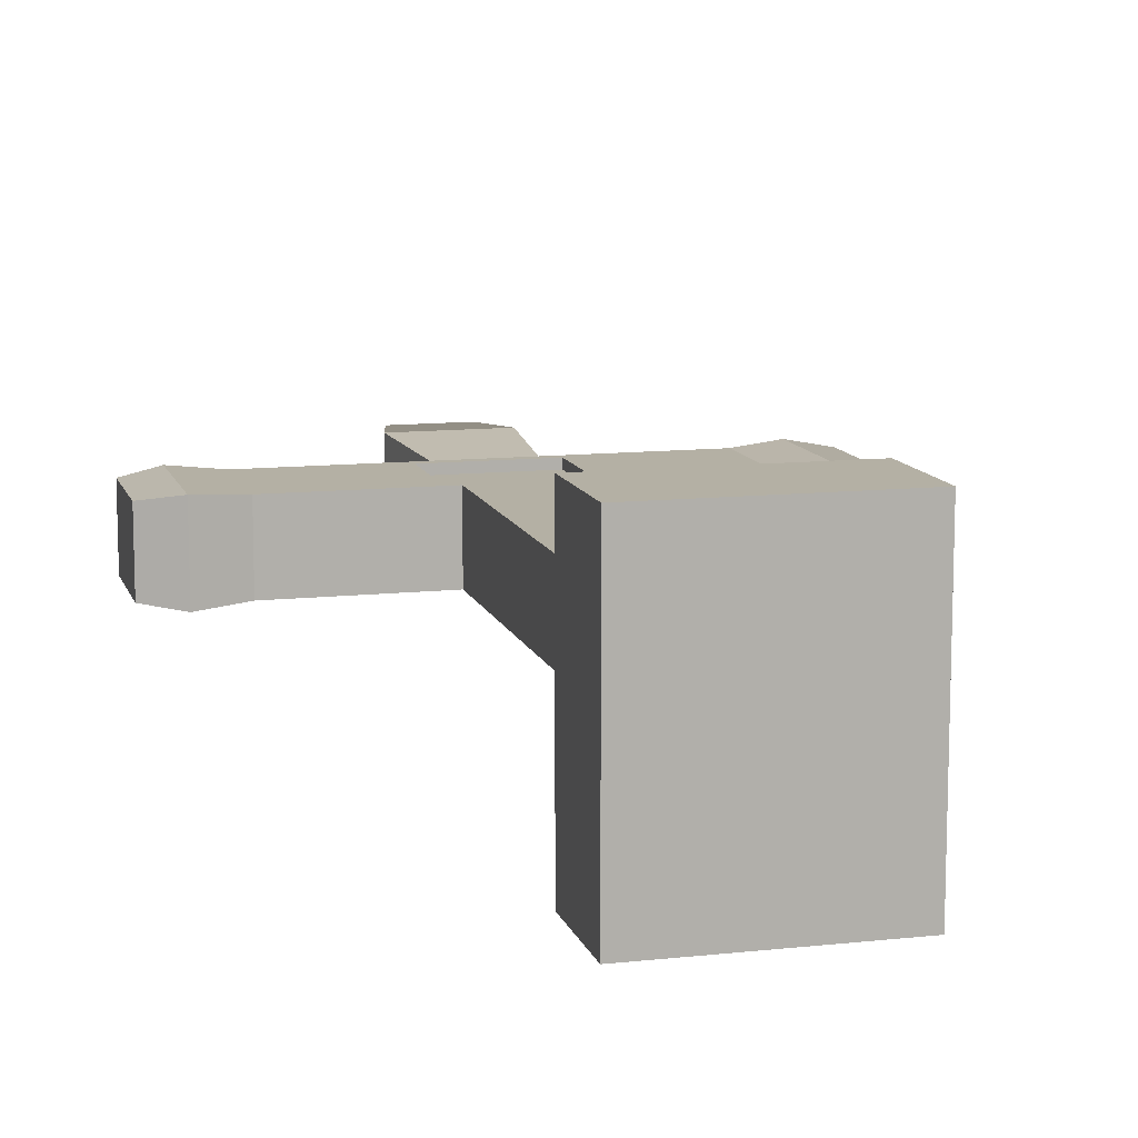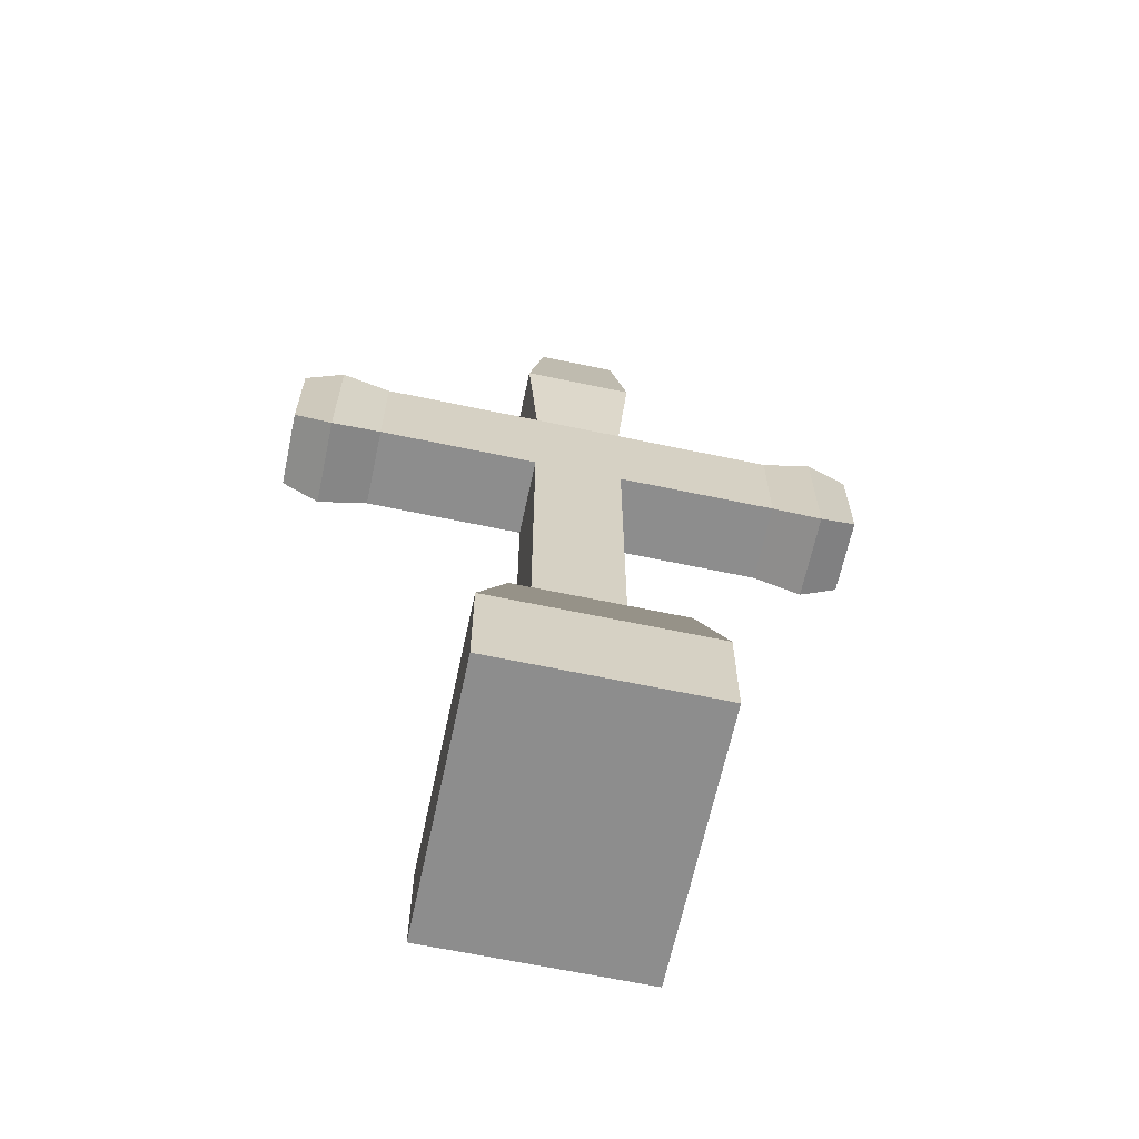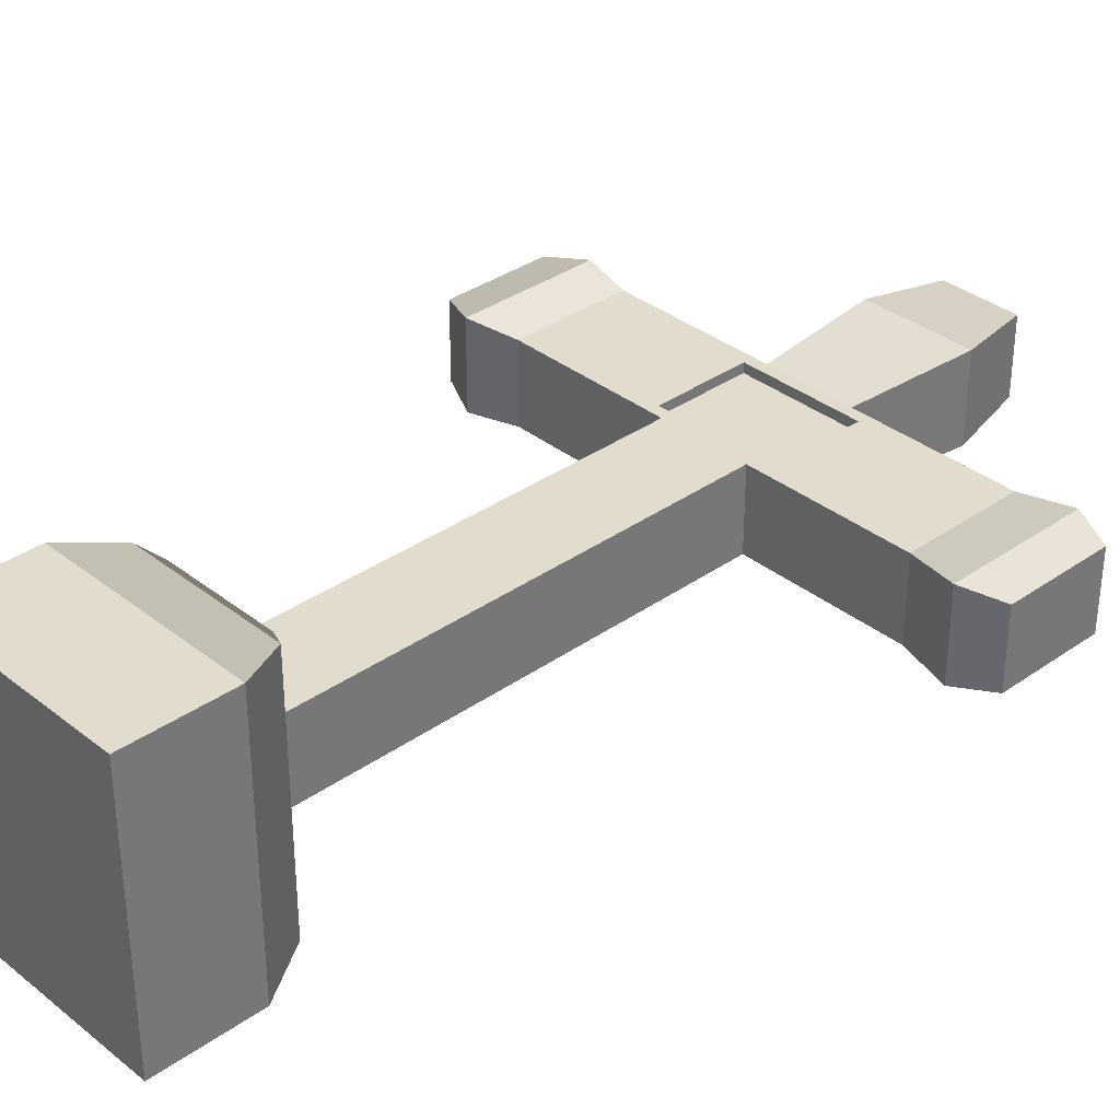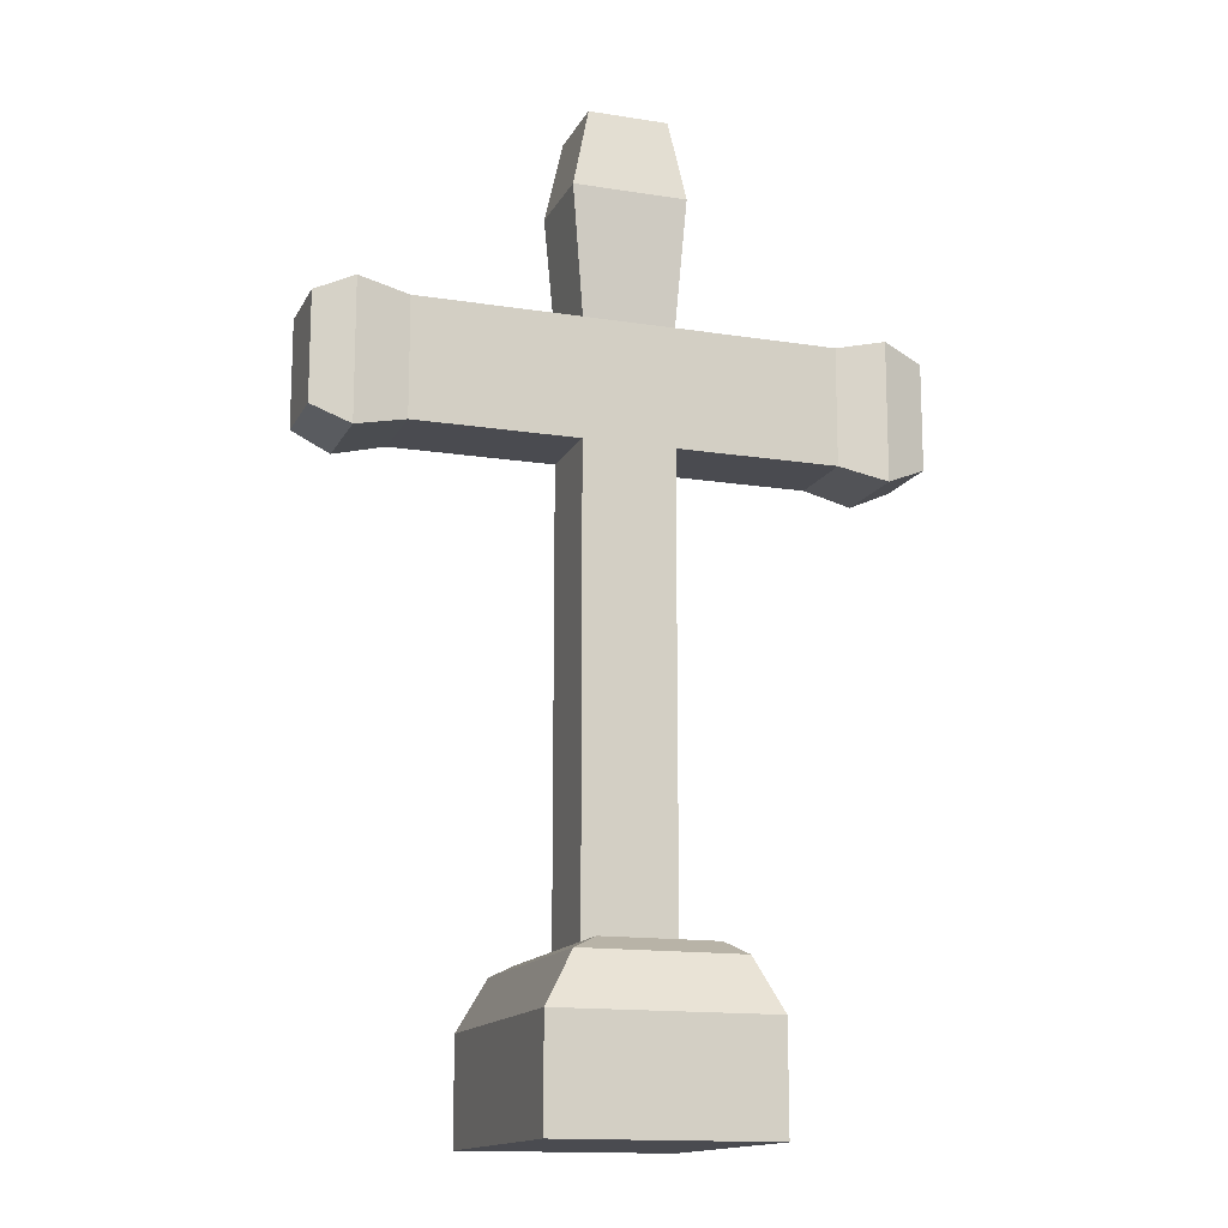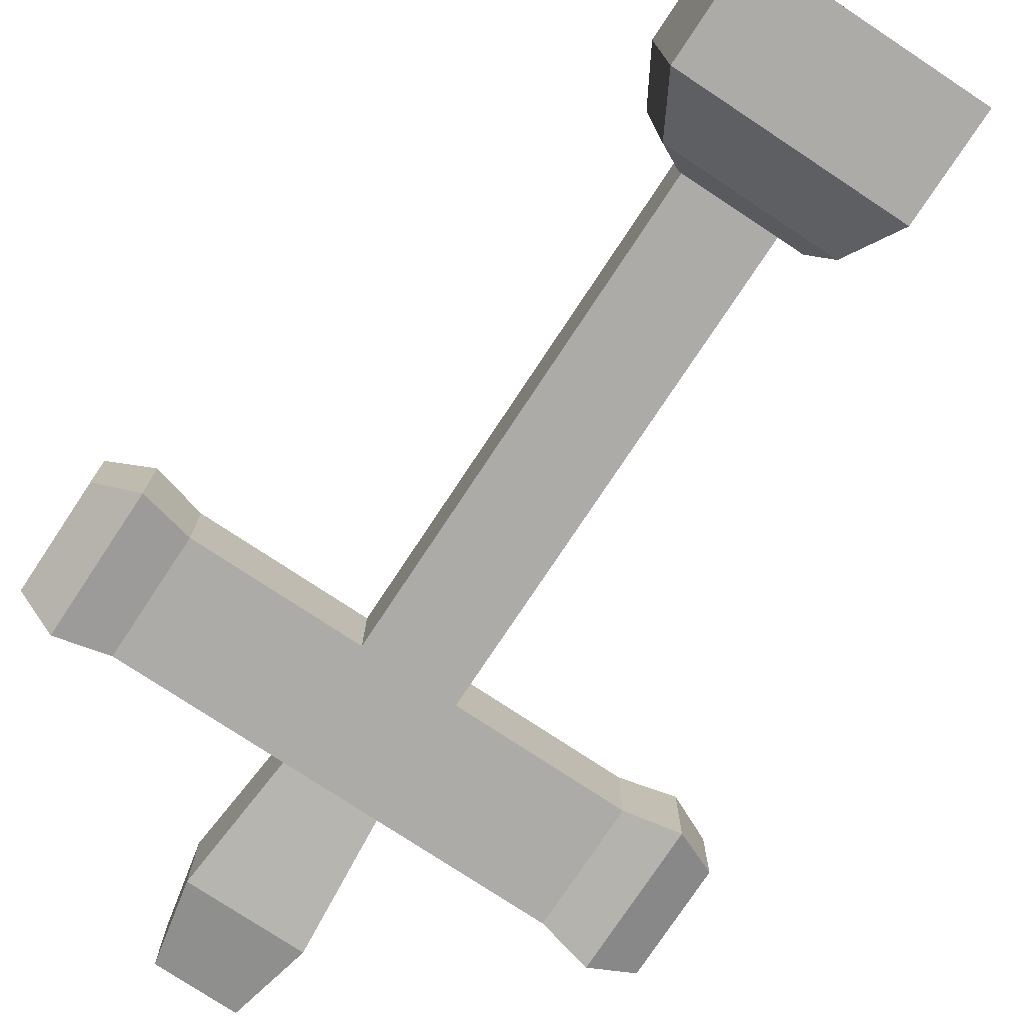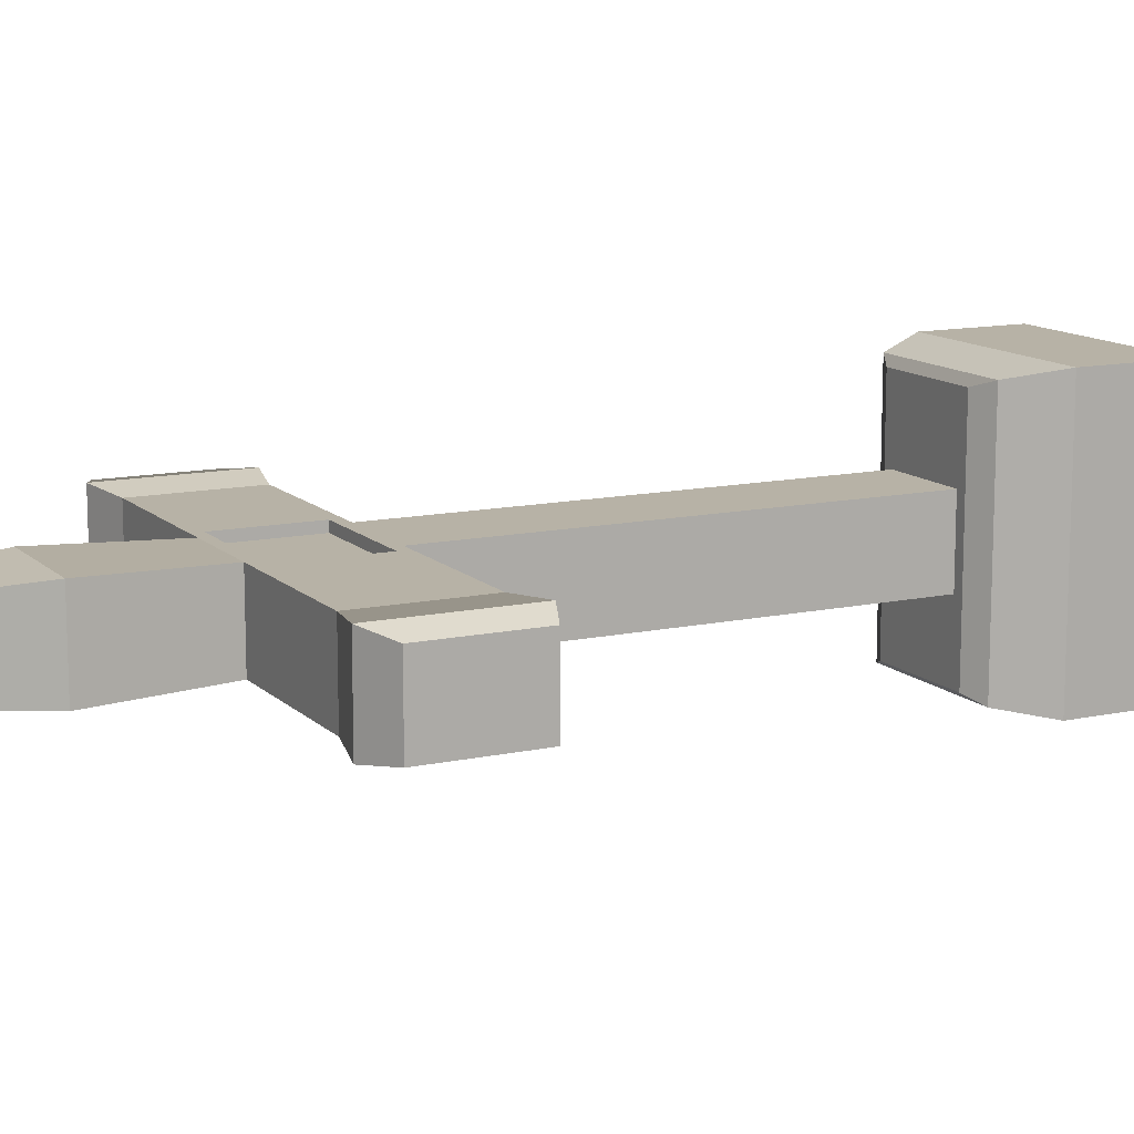
<metadata>
{"format":"obj","ext":"obj","renderer":"f3d","projection":"perspective","resolution":1024,"background":"white","views":[{"elev":11.4,"azim":-14.8,"up":"+Z"},{"elev":-64.6,"azim":168.0,"up":"+Y"},{"elev":34.6,"azim":46.6,"up":"+Z"},{"elev":-14.5,"azim":161.0,"up":"+Y"},{"elev":-76.4,"azim":-33.5,"up":"+Z"},{"elev":12.4,"azim":-116.9,"up":"+Z"}]}
</metadata>
<code>
v  -0.2307 0 1.235
v  -0.2307 0 0.937
v  0.003089 0 0.937
v  0.003089 0 1.235
v  -0.1448 1.01 1.122
v  -0.08282 1.01 1.122
v  -0.08282 1.01 1.045
v  -0.1448 1.01 1.045
v  0.003089 0.1142 1.235
v  -0.2307 0.1142 1.235
v  0.003089 0.1142 0.937
v  -0.2307 0.1142 0.937
v  -0.02759 0.1694 1.224
v  -0.2 0.1694 1.224
v  -0.02759 0.1694 0.9477
v  -0.2 0.1694 0.9477
v  -0.05214 0.1817 1.216
v  -0.1755 0.1817 1.216
v  -0.05214 0.1817 0.9563
v  -0.1755 0.1817 0.9563
v  -0.06441 0.1817 1.129
v  -0.1632 0.1817 1.129
v  -0.06441 0.1817 1.039
v  -0.1632 0.1817 1.039
v  -0.06441 0.5867 1.129
v  -0.1632 0.5867 1.129
v  -0.06441 0.5867 1.039
v  -0.1632 0.5867 1.039
v  -0.06441 0.6849 1.129
v  -0.1632 0.6849 1.129
v  -0.06441 0.6849 1.039
v  -0.1632 0.6849 1.039
v  -0.1632 0.6972 1.118
v  -0.06441 0.6972 1.118
v  -0.06441 0.8015 1.118
v  -0.1632 0.8015 1.118
v  0.2117 0.691 1.127
v  0.2117 0.691 1.041
v  0.2117 0.8076 1.041
v  0.2117 0.8076 1.127
v  -0.1632 0.8138 1.039
v  -0.06441 0.8138 1.039
v  -0.4394 0.691 1.041
v  -0.4394 0.691 1.127
v  -0.4394 0.8076 1.127
v  -0.4394 0.8076 1.041
v  0.1135 0.6849 1.039
v  0.1135 0.6849 1.129
v  -0.0333 0.6849 1.129
v  0.1135 0.8138 1.039
v  -0.06441 0.8138 1.129
v  -0.0333 0.8138 1.129
v  0.1135 0.8138 1.129
v  -0.04558 0.6972 1.118
v  -0.04558 0.8015 1.118
v  -0.1912 0.6849 1.129
v  -0.3412 0.6849 1.129
v  -0.3412 0.6849 1.039
v  -0.1789 0.8015 1.118
v  -0.1789 0.6972 1.118
v  -0.3412 0.8138 1.039
v  -0.3412 0.8138 1.129
v  -0.1912 0.8138 1.129
v  -0.1632 0.8138 1.129
v  0.1688 0.6726 1.035
v  0.1688 0.6726 1.133
v  0.1688 0.826 1.035
v  0.1688 0.826 1.133
v  -0.3964 0.6726 1.133
v  -0.3964 0.6726 1.035
v  -0.3964 0.826 1.133
v  -0.3964 0.826 1.035
v  -0.05214 0.9549 1.133
v  -0.1755 0.9549 1.133
v  -0.05214 0.9549 1.035
v  -0.1755 0.9549 1.035
v  -0.07055 1.041 1.127
v  -0.1571 1.041 1.127
v  -0.07055 1.041 1.041
v  -0.1571 1.041 1.041
v  -0.08282 1.041 1.122
v  -0.1448 1.041 1.122
v  -0.08282 1.041 1.045
v  -0.1448 1.041 1.045
v  -0.06441 0.6972 1.129
v  -0.1632 0.6972 1.129
v  -0.04558 0.6972 1.129
v  -0.04558 0.8015 1.129
v  -0.06441 0.8015 1.129
v  -0.1632 0.8015 1.129
v  -0.1789 0.8015 1.129
v  -0.1789 0.6972 1.129
g Box001
f 1 2 3 4
f 5 6 7 8
f 1 4 9 10
f 4 3 11 9
f 3 2 12 11
f 2 1 10 12
f 10 9 13 14
f 9 11 15 13
f 11 12 16 15
f 12 10 14 16
f 14 13 17 18
f 13 15 19 17
f 15 16 20 19
f 16 14 18 20
f 18 17 21 22
f 17 19 23 21
f 19 20 24 23
f 20 18 22 24
f 22 21 25 26
f 21 23 27 25
f 23 24 28 27
f 24 22 26 28
f 26 25 29 30
f 25 27 31 29
f 27 28 32 31
f 28 26 30 32
f 33 34 35 36
f 37 38 39 40
f 31 32 41 42
f 43 44 45 46
f 47 48 49 29 31
f 31 42 50 47
f 42 51 52 53 50
f 34 54 55 35
f 32 30 56 57 58
f 36 59 60 33
f 61 62 63 64 41
f 41 32 58 61
f 48 47 65 66
f 47 50 67 65
f 50 53 68 67
f 53 48 66 68
f 58 57 69 70
f 57 62 71 69
f 62 61 72 71
f 61 58 70 72
f 66 65 38 37
f 65 67 39 38
f 67 68 40 39
f 68 66 37 40
f 70 69 44 43
f 69 71 45 44
f 71 72 46 45
f 72 70 43 46
f 64 51 73 74
f 51 42 75 73
f 42 41 76 75
f 41 64 74 76
f 74 73 77 78
f 73 75 79 77
f 75 76 80 79
f 76 74 78 80
f 48 53 52 49
f 62 57 56 63
f 78 77 81 82
f 77 79 83 81
f 79 80 84 83
f 80 78 82 84
f 30 29 85 86
f 29 49 87 85
f 49 52 88 87
f 52 51 89 88
f 51 64 90 89
f 64 63 91 90
f 63 56 92 91
f 56 30 86 92
f 82 81 6 5
f 81 83 7 6
f 83 84 8 7
f 84 82 5 8
f 86 85 34 33
f 85 87 54 34
f 87 88 55 54
f 88 89 35 55
f 89 90 36 35
f 90 91 59 36
f 91 92 60 59
f 92 86 33 60

</code>
